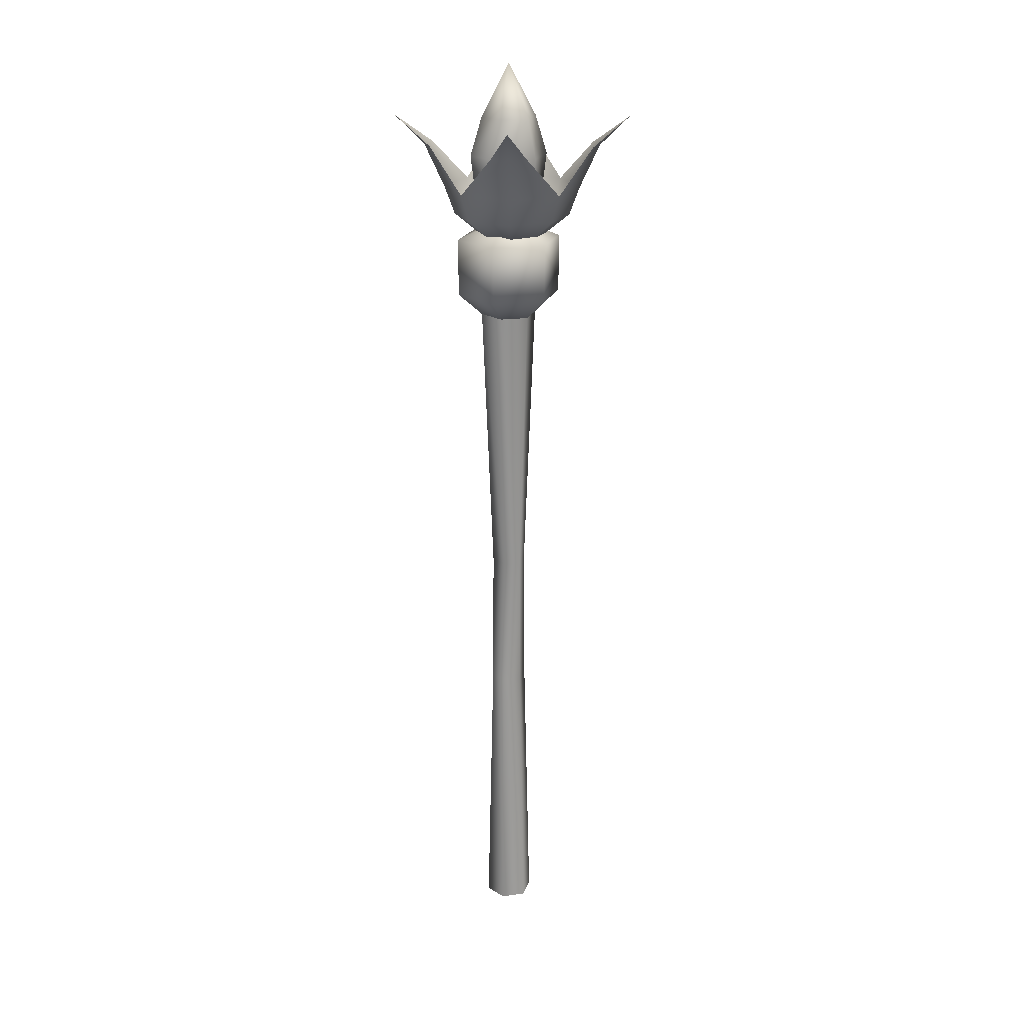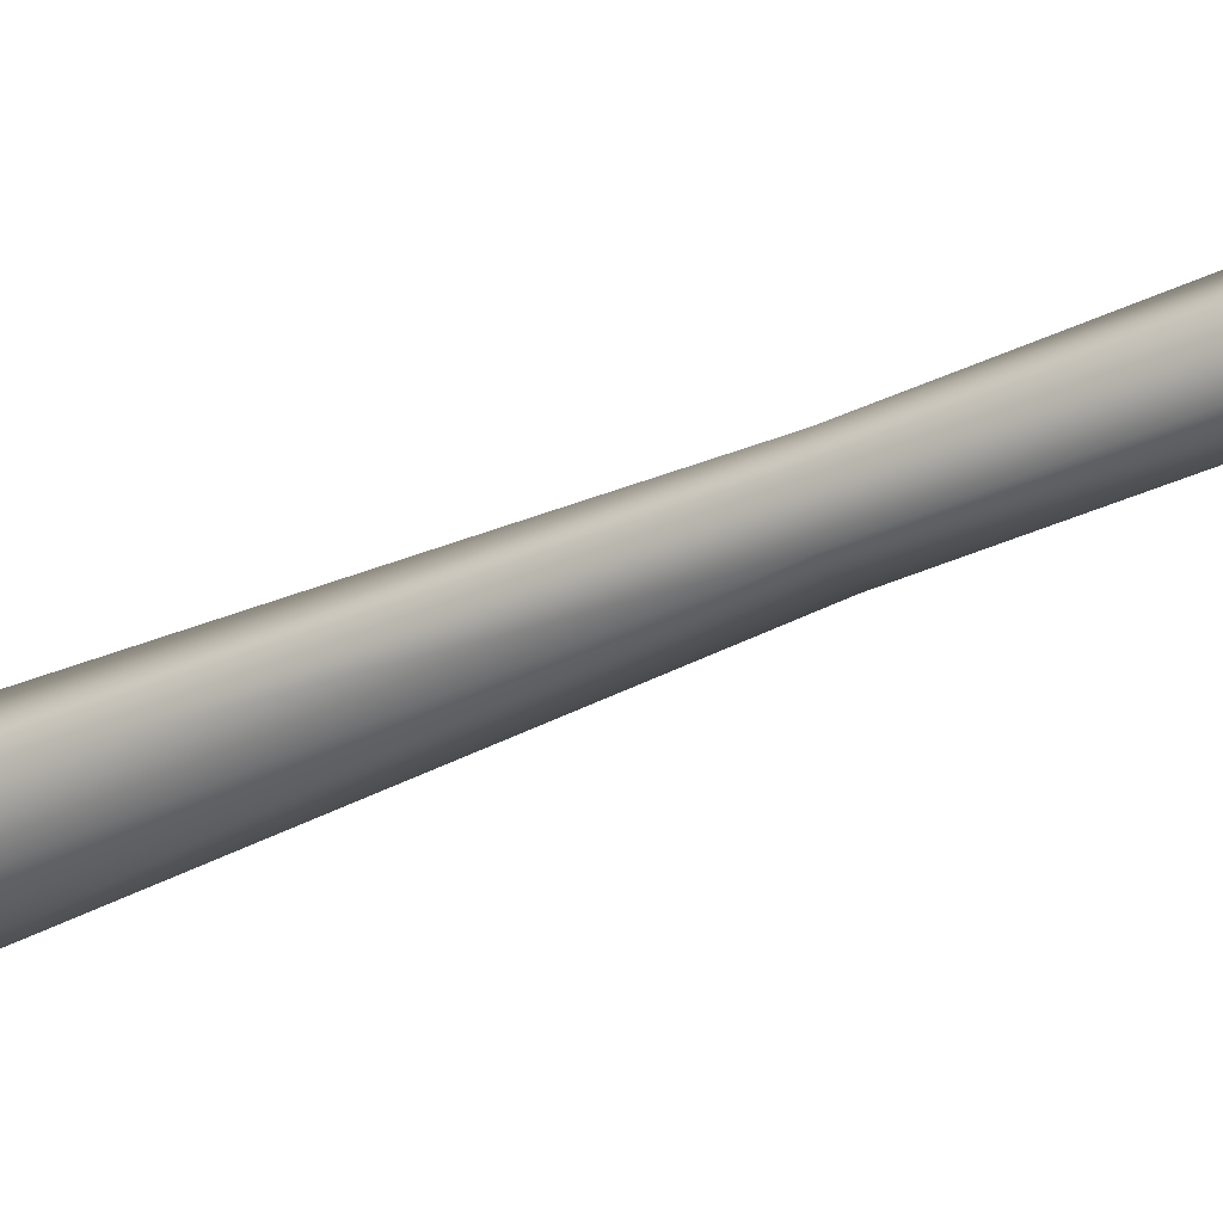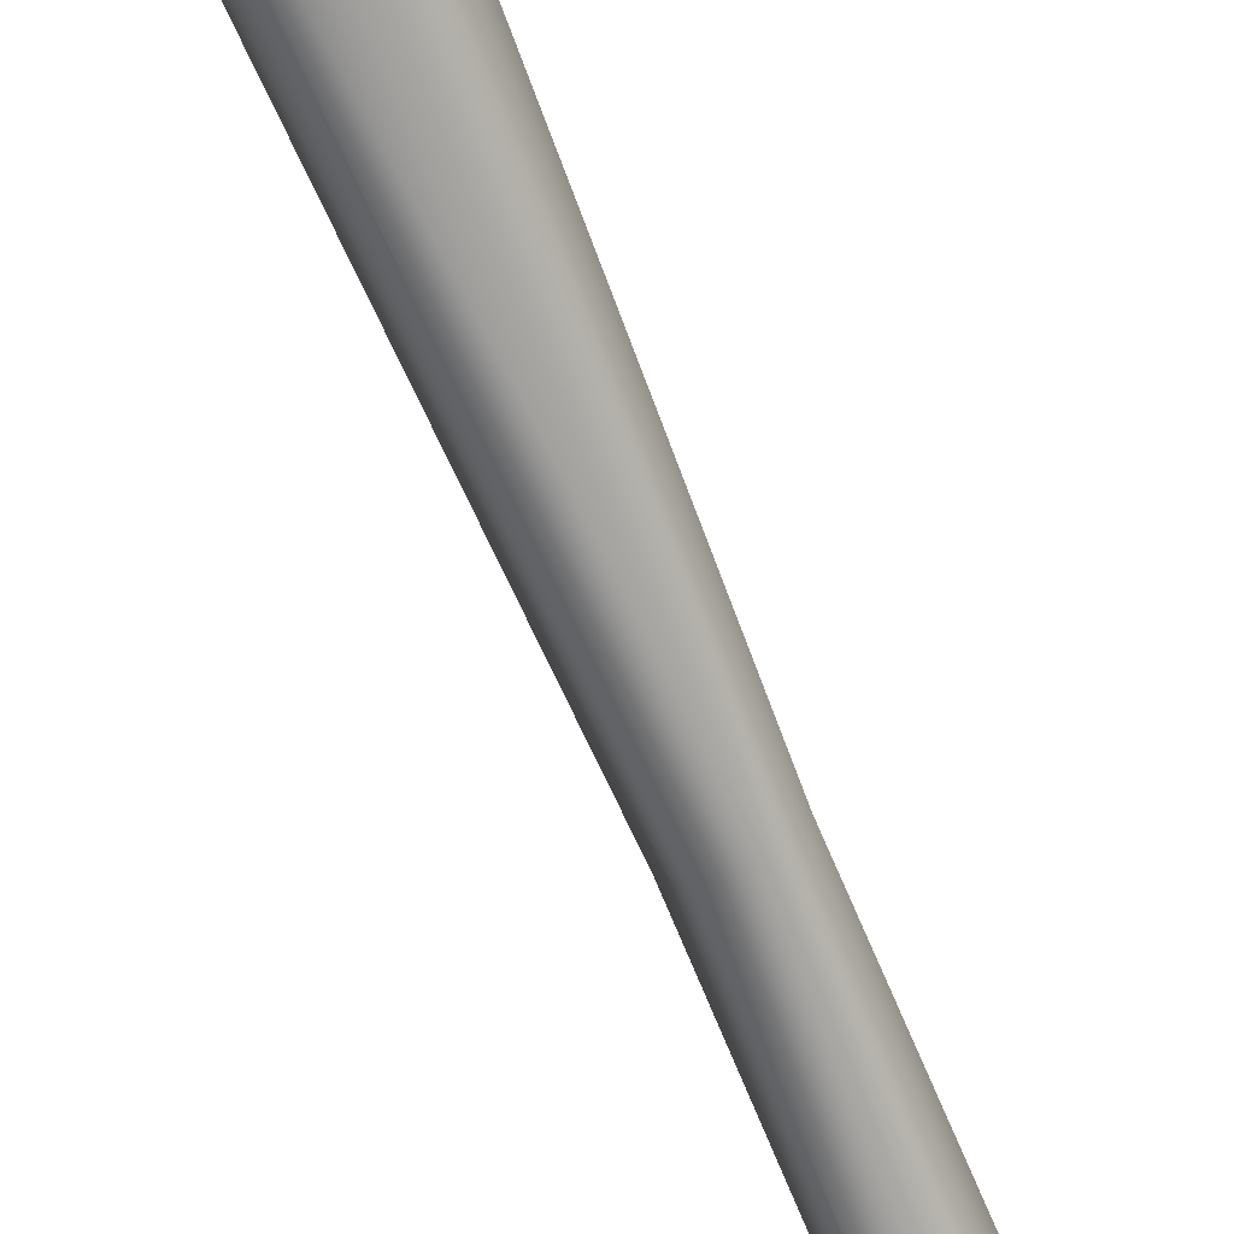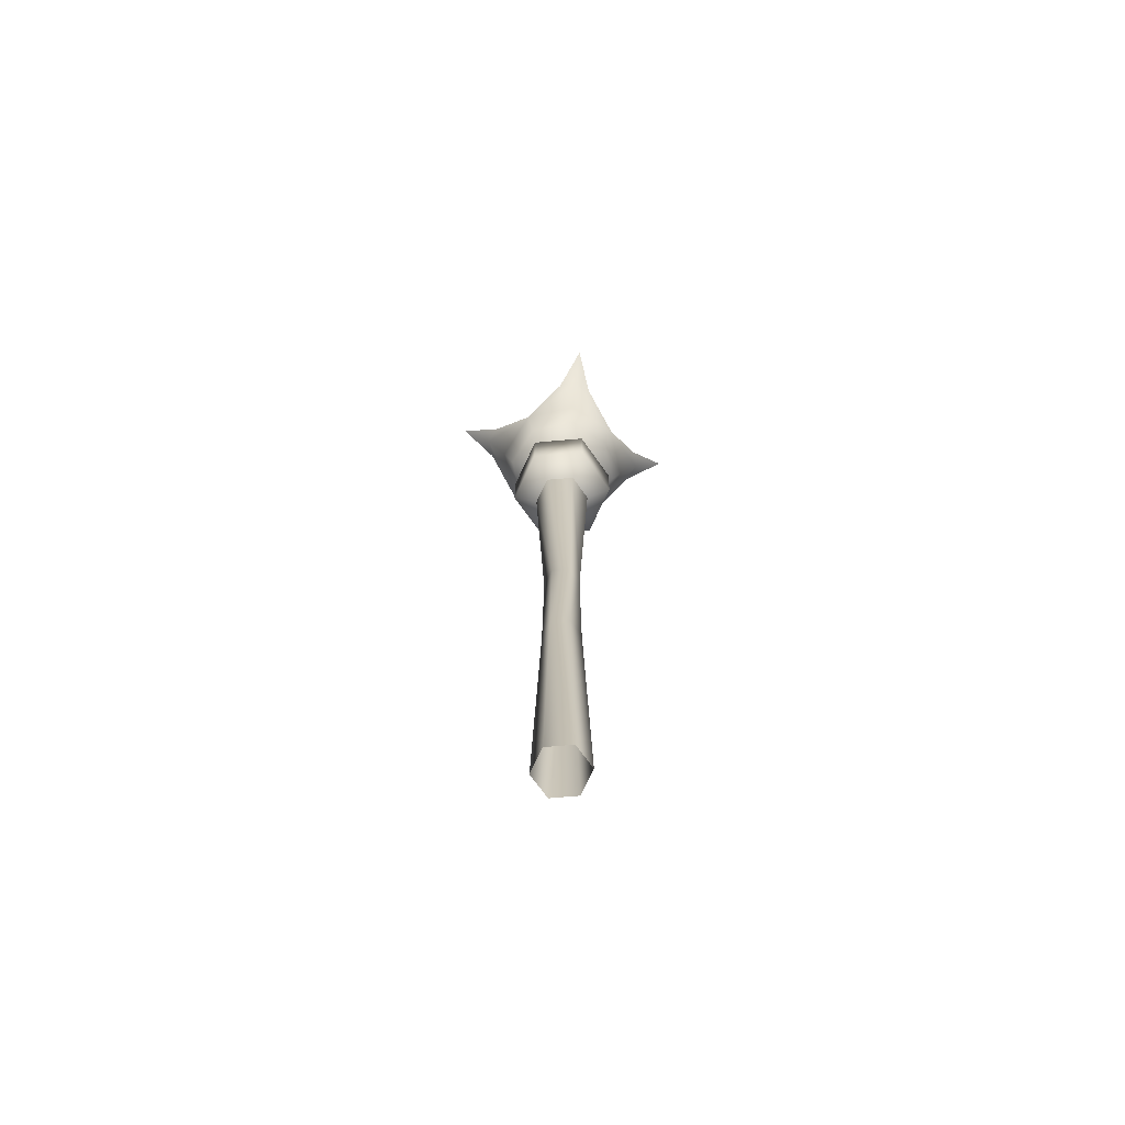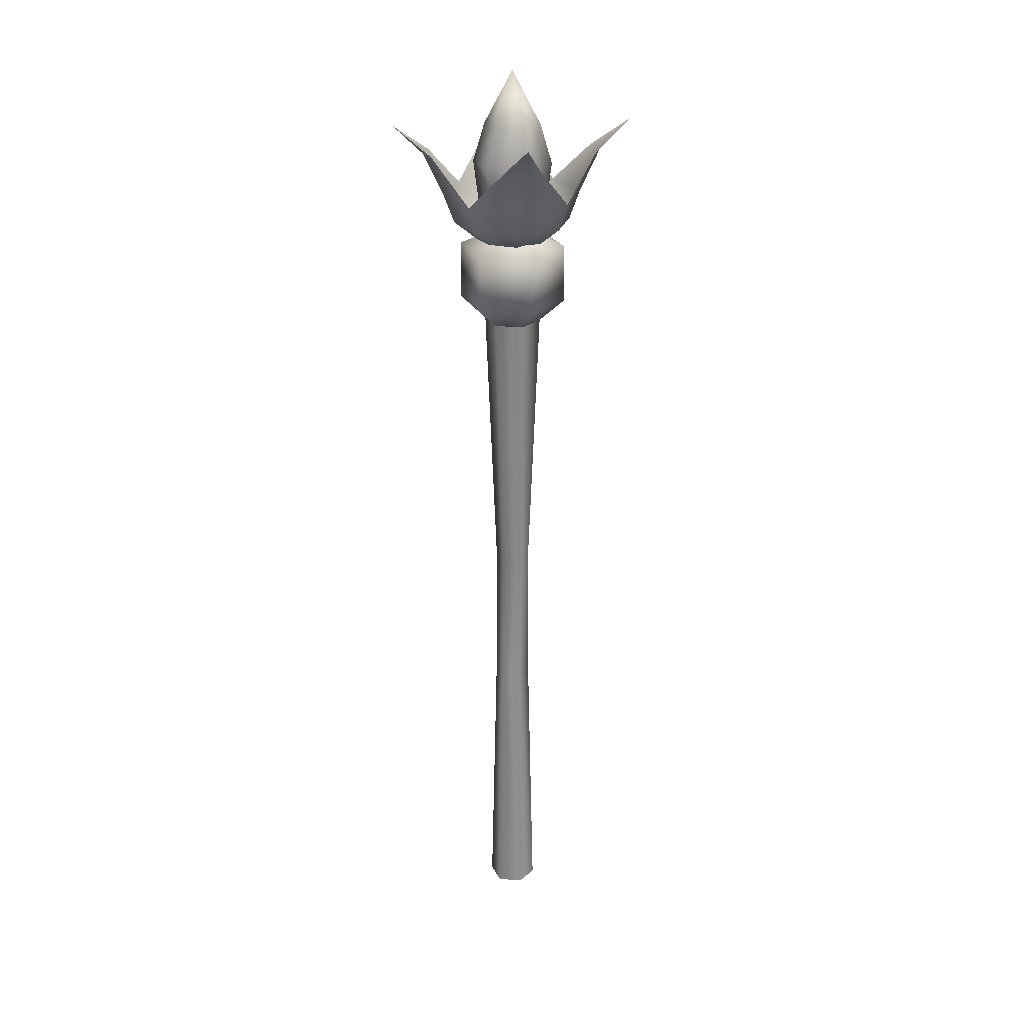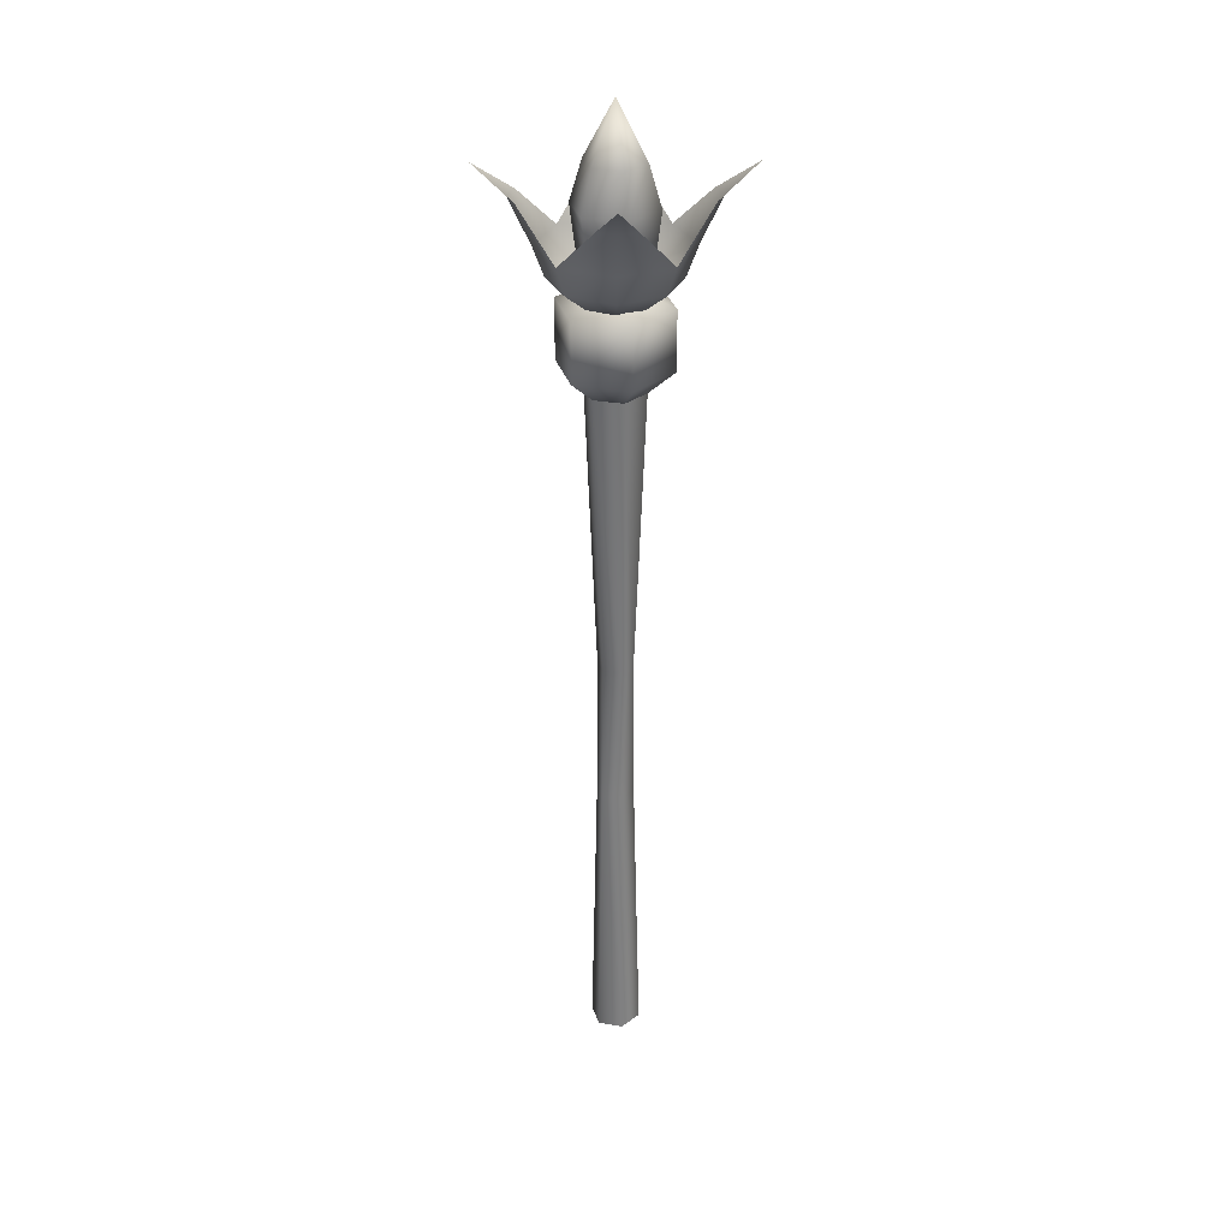
<metadata>
{"format":"obj","ext":"obj","renderer":"f3d","projection":"perspective","resolution":1024,"background":"white","views":[{"elev":21.7,"azim":47.2,"up":"+Y"},{"elev":-33.1,"azim":-56.1,"up":"+Z"},{"elev":-69.0,"azim":-157.7,"up":"+Z"},{"elev":-71.1,"azim":125.1,"up":"+Y"},{"elev":26.1,"azim":-52.3,"up":"+Y"},{"elev":31.5,"azim":134.0,"up":"+Y"}]}
</metadata>
<code>
g Inst_TikiTorch_
v 0.03875 119 -0.03875
v -4.624 127.4 8.037
v -9.286 127.4 -0.03875
v 4.701 127.4 8.037
v 9.363 127.4 -0.03875
v 4.701 127.4 -8.114
v -4.624 127.4 -8.114
v -9.286 127.4 -0.03875
v -4.624 127.4 8.037
v -4.624 137.4 8.037
v -9.286 137.4 -0.03875
v 4.701 127.4 8.037
v 4.701 137.4 8.037
v 9.363 127.4 -0.03875
v 9.363 137.4 -0.03875
v 4.701 127.4 -8.114
v 4.701 137.4 -8.114
v -4.624 127.4 -8.114
v -4.624 137.4 -8.114
v -9.286 137.4 -0.03875
v -4.624 137.4 8.037
v -1.747 139.9 3.054
v -3.533 139.9 -0.03875
v 4.701 137.4 8.037
v 1.825 139.9 3.054
v 9.363 137.4 -0.03875
v 3.61 139.9 -0.03875
v 4.701 137.4 -8.114
v 1.825 139.9 -3.132
v -4.624 137.4 -8.114
v -1.747 139.9 -3.132
f 12 13 9
f 10 9 13
f 9 10 8
f 11 8 10
f 8 11 18
f 19 18 11
f 18 19 16
f 17 16 19
f 16 17 14
f 15 14 17
f 15 12 14
f 12 15 13
f 21 22 20
f 23 20 22
f 20 23 30
f 31 30 23
f 30 31 28
f 29 28 31
f 28 29 26
f 27 26 29
f 26 27 24
f 25 24 27
f 25 21 24
f 21 25 22
f 5 4 1
f 2 1 4
f 1 2 3
f 1 6 5
f 6 1 7
f 3 7 1
v -3.533 139.9 -0.03875
v -1.747 139.9 3.054
v -3.002 145.7 5.227
v -6.042 145.7 -0.03875
v 1.825 139.9 3.054
v 3.079 145.7 5.227
v 1.825 139.9 3.054
v 3.61 139.9 -0.03875
v 6.12 145.7 -0.03875
v 3.079 145.7 5.227
v 1.825 139.9 -3.132
v 3.079 145.7 -5.305
v -1.747 139.9 -3.132
v -3.002 145.7 -5.305
v -3.421 152.4 5.953
v -6.88 152.4 -0.03875
v 3.498 152.4 5.953
v 6.958 152.4 -0.03875
v 3.498 152.4 5.953
v 3.498 152.4 -6.031
v -3.421 152.4 -6.031
v -4.853 159.1 -0.03875
v 0.03875 168.3 -0.03875
v -2.407 159.1 -4.275
v -2.407 159.1 4.198
v 2.485 159.1 4.198
v 4.931 159.1 -0.03875
v 2.485 159.1 4.198
v 2.485 159.1 -4.275
f 36 37 33
f 34 33 37
f 33 34 32
f 35 32 34
f 32 35 44
f 45 44 35
f 44 45 42
f 43 42 45
f 42 43 39
f 40 39 43
f 39 40 38
f 41 38 40
f 46 37 48
f 37 46 34
f 47 34 46
f 34 47 35
f 52 35 47
f 35 52 45
f 51 45 52
f 45 51 43
f 49 43 51
f 43 49 40
f 50 40 49
f 40 50 41
f 59 50 58
f 49 58 50
f 58 49 60
f 51 60 49
f 60 51 55
f 52 55 51
f 55 52 53
f 47 53 52
f 53 47 56
f 46 56 47
f 56 46 57
f 48 57 46
f 59 58 54
f 60 54 58
f 54 60 55
f 53 56 54
f 57 54 56
f 53 54 55
v 0.4467 133.5 -0.4467
v -6.832 141.8 6.832
v -9.847 141.8 -0.4467
v 0.4467 141.8 9.847
v 7.726 141.8 6.832
v 10.74 141.8 -0.4467
v 7.726 141.8 -7.726
v 0.4467 141.8 -10.74
v -6.832 141.8 -7.726
v -11.65 146.7 -0.4467
v -8.105 146.7 8.105
v -10.56 154.2 10.56
v -11.79 154.2 7.586
v 0.4467 146.7 11.65
v -7.586 154.2 11.79
v 8.999 146.7 8.105
v 11.45 154.2 10.56
v 8.479 154.2 11.79
v 12.54 146.7 -0.4467
v 12.68 154.2 7.586
v 8.999 146.7 -8.999
v 11.45 154.2 -11.45
v 12.68 154.2 -8.479
v 0.4467 146.7 -12.54
v 8.479 154.2 -12.68
v -8.105 146.7 -8.999
v -10.56 154.2 -11.45
v -7.586 154.2 -12.68
v -11.79 154.2 -8.479
v -14.26 159.3 14.26
v 15.15 159.3 14.26
v 15.15 159.3 -15.15
v -14.26 159.3 -15.15
f 79 80 77
f 91 77 80
f 77 91 78
f 77 76 79
f 76 77 74
f 78 74 77
f 67 81 66
f 79 66 81
f 66 79 65
f 76 65 79
f 65 76 64
f 74 64 76
f 64 74 62
f 71 62 74
f 62 71 70
f 72 70 71
f 70 72 73
f 90 73 72
f 71 74 72
f 75 72 74
f 72 75 90
f 61 66 65
f 66 61 67
f 70 63 62
f 61 62 63
f 62 61 64
f 65 64 61
f 83 79 82
f 81 82 79
f 82 81 84
f 67 84 81
f 84 67 68
f 61 68 67
f 68 61 69
f 63 69 61
f 69 63 86
f 70 86 63
f 86 70 87
f 89 87 70
f 87 89 93
f 93 88 87
f 84 87 88
f 87 84 86
f 68 86 84
f 86 68 69
f 84 85 82
f 92 82 85
f 82 92 83
v -3.17 49.73 2e-06
v -1.585 49.73 -2.746
v -2.166 0 -3.752
v -4.332 -0 0
v -1.585 49.73 2.746
v -1.507 74.59 2.609
v -3.013 74.59 4e-06
v 1.585 49.73 2.746
v 1.507 74.59 2.609
v 1.585 49.73 2.746
v 3.17 49.73 2e-06
v 3.013 74.59 3e-06
v 1.507 74.59 2.609
v 1.585 49.73 -2.746
v 1.507 74.59 -2.609
v -1.507 74.59 -2.609
v -4.999 124.3 6e-06
v -2.5 124.3 -4.33
v 4.332 0 -1e-06
v 2.166 -0 3.752
v 2.166 0 -3.752
v -2.166 -0 3.752
v 2.166 -0 3.752
v 4.999 124.3 5e-06
v 2.5 124.3 4.33
v 2.5 124.3 -4.33
v -2.5 124.3 4.33
v 2.5 124.3 4.33
f 96 97 94
f 115 94 97
f 94 115 98
f 116 98 115
f 98 116 101
f 101 102 98
f 99 98 102
f 98 99 94
f 100 94 99
f 94 100 95
f 109 95 100
f 95 109 107
f 108 107 109
f 107 108 104
f 105 104 108
f 104 105 103
f 106 103 105
f 94 95 96
f 107 96 95
f 96 107 114
f 104 114 107
f 114 104 112
f 103 112 104
f 112 103 113
f 109 100 110
f 99 110 100
f 110 99 120
f 102 120 99
f 120 102 121
f 110 111 109
f 119 109 111
f 109 119 108
f 117 108 119
f 108 117 105
f 118 105 117
f 105 118 106

</code>
